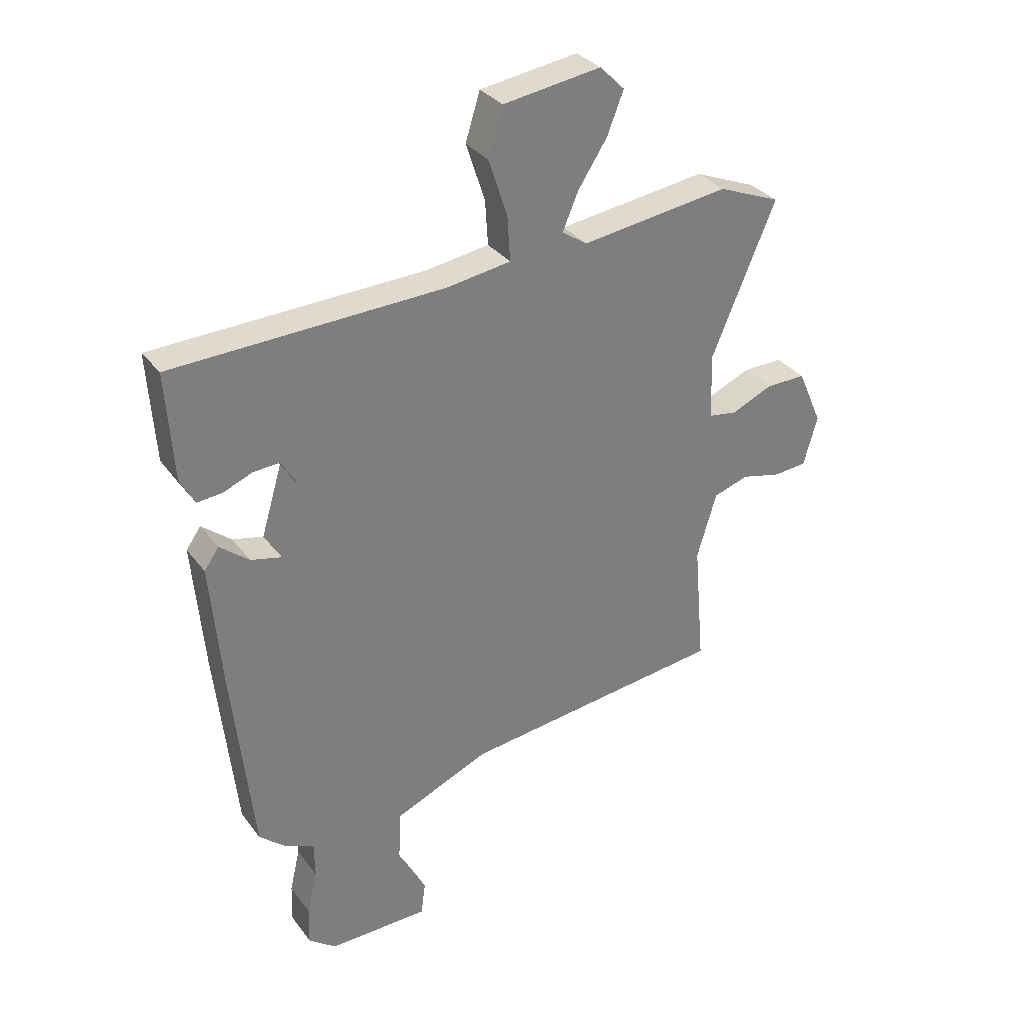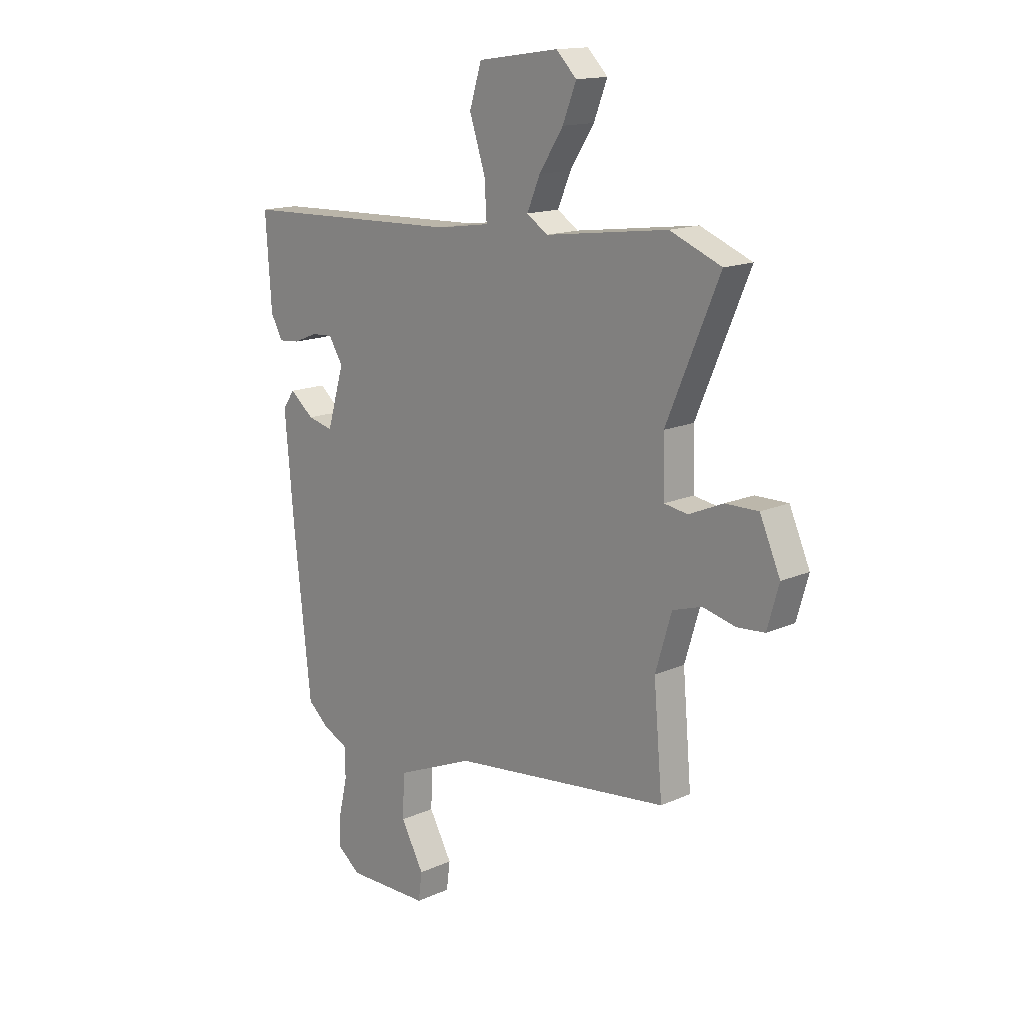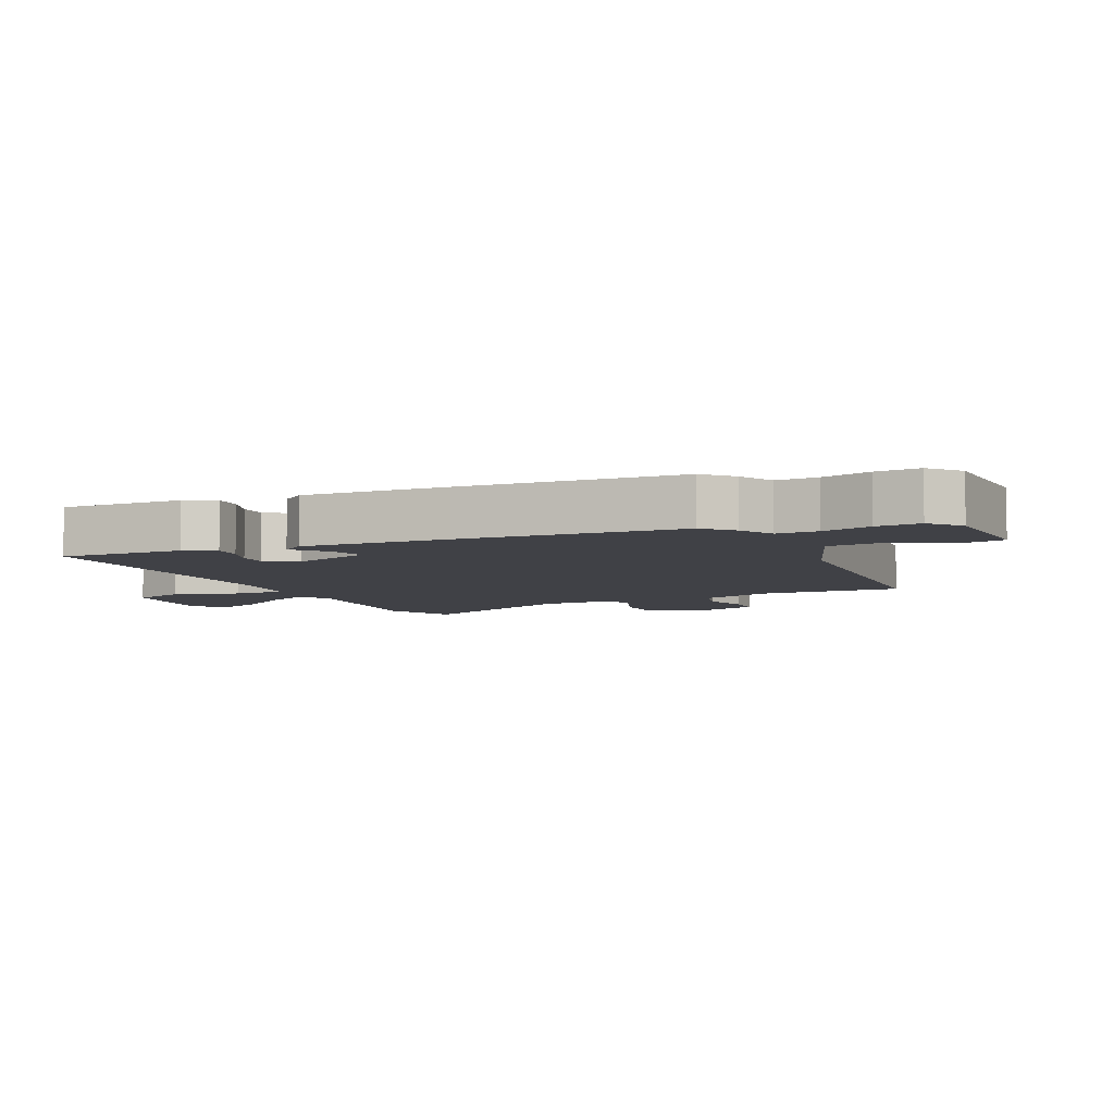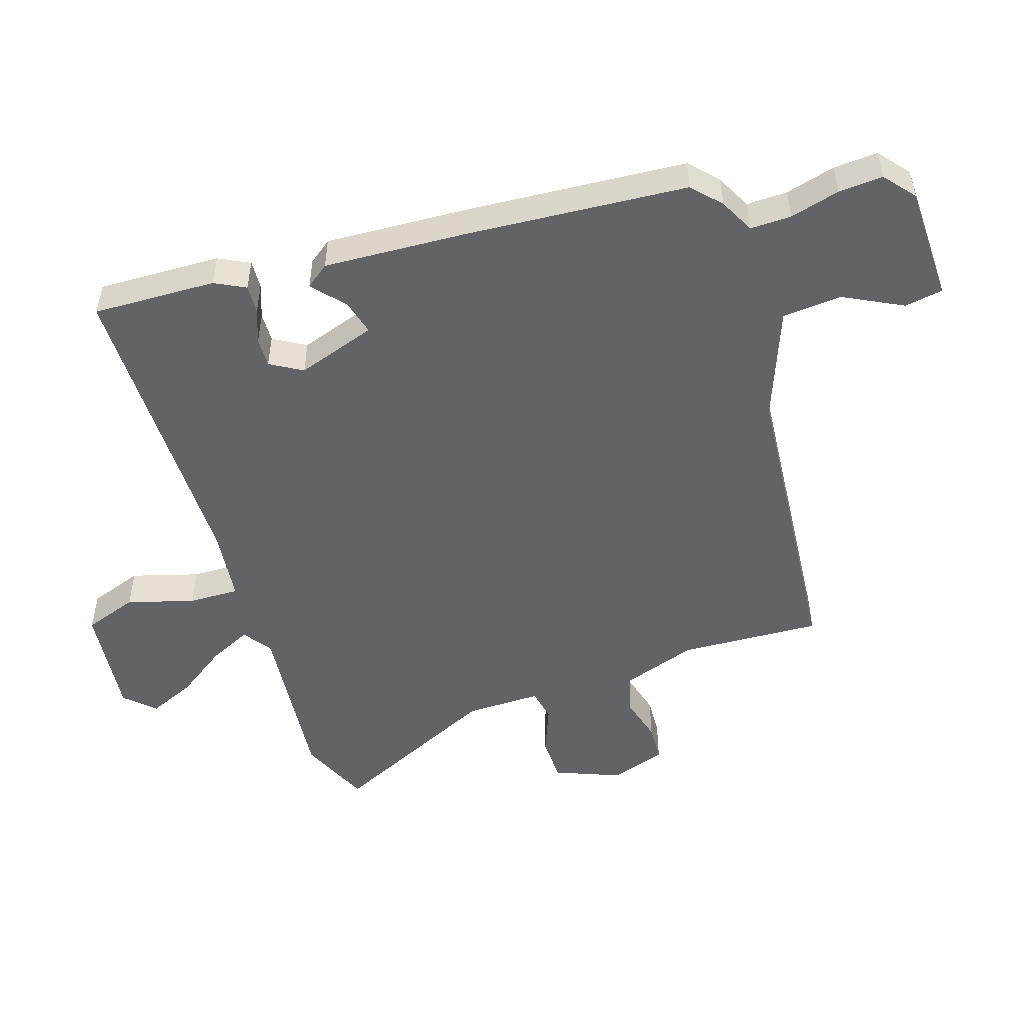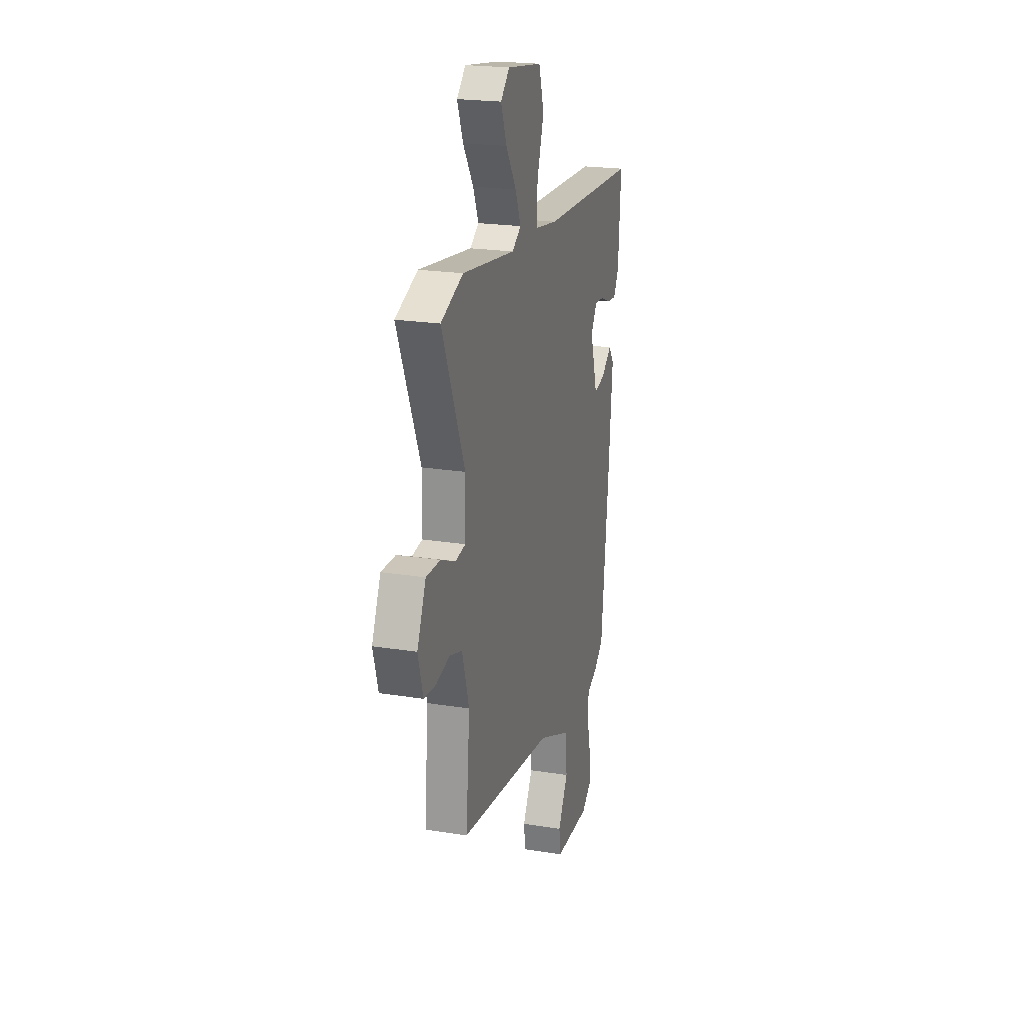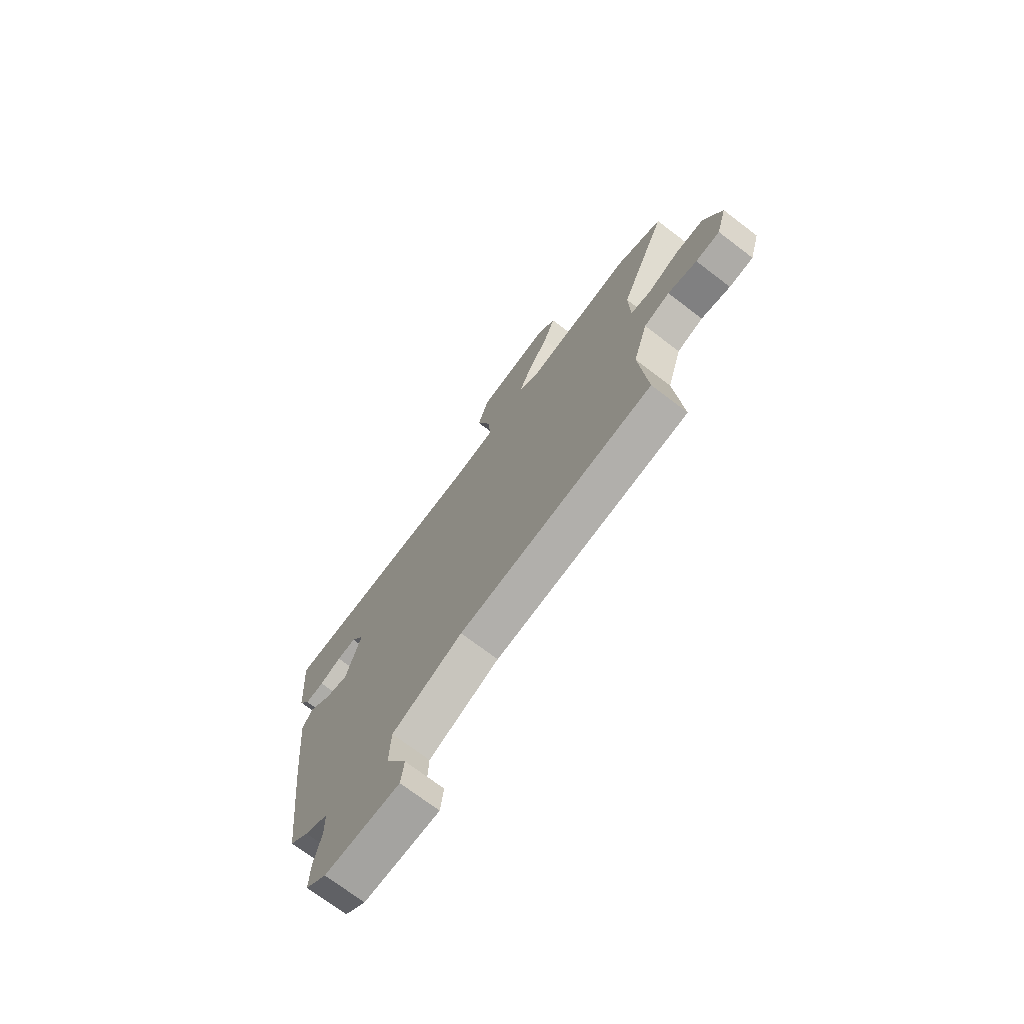
<metadata>
{"format":"obj","ext":"obj","renderer":"f3d","projection":"perspective","resolution":1024,"background":"white","views":[{"elev":32.2,"azim":149.5,"up":"+Z"},{"elev":15.1,"azim":-133.6,"up":"+Z"},{"elev":-6.0,"azim":117.4,"up":"+Y"},{"elev":-51.0,"azim":109.9,"up":"+Y"},{"elev":21.5,"azim":-74.0,"up":"+Z"},{"elev":-72.3,"azim":-127.3,"up":"+Z"}]}
</metadata>
<code>
v 0.515 0.07 0.439
v 0.502 0.07 0.247
v 0.476 0.07 0.2
v 0.431 0.07 0.204
v 0.379 0.07 0.225
v 0.333 0.07 0.228
v 0.302 0.07 0.179
v 0.339 0.07 0.054
v 0.394 0.07 0.067
v 0.446 0.07 0.109
v 0.472 0.07 0.072
v 0.452 0.07 -0.153
v 0.415 0.07 -0.494
v 0.37 0.07 -0.533
v 0.315 0.07 -0.559
v 0.314 0.07 -0.623
v 0.332 0.07 -0.701
v 0.334 0.07 -0.77
v 0.285 0.07 -0.808
v 0.106 0.07 -0.806
v 0.098 0.07 -0.746
v 0.148 0.07 -0.656
v 0.144 0.07 -0.563
v -0.026 0.07 -0.491
v -0.497 0.07 -0.435
v -0.478 0.07 -0.215
v -0.513 0.07 -0.098
v -0.576 0.07 -0.078
v -0.647 0.07 -0.095
v -0.706 0.07 -0.09
v -0.731 0.07 -0.002
v -0.687 0.07 0.098
v -0.616 0.07 0.097
v -0.542 0.07 0.065
v -0.491 0.07 0.073
v -0.488 0.07 0.191
v -0.602 0.07 0.459
v -0.491 0.07 0.504
v -0.226 0.07 0.469
v -0.181 0.07 0.499
v -0.209 0.07 0.565
v -0.261 0.07 0.645
v -0.29 0.07 0.719
v -0.246 0.07 0.763
v -0.071 0.07 0.738
v -0.045 0.07 0.654
v -0.079 0.07 0.551
v -0.084 0.07 0.472
v 0.03 0.07 0.455
v 0.515 0 0.439
v 0.502 0 0.247
v 0.476 0 0.2
v 0.431 0 0.204
v 0.379 0 0.225
v 0.333 0 0.228
v 0.302 0 0.179
v 0.339 0 0.054
v 0.394 0 0.067
v 0.446 0 0.109
v 0.472 0 0.072
v 0.452 0 -0.153
v 0.415 0 -0.494
v 0.37 0 -0.533
v 0.315 0 -0.559
v 0.314 0 -0.623
v 0.332 0 -0.701
v 0.334 0 -0.77
v 0.285 0 -0.808
v 0.106 0 -0.806
v 0.098 0 -0.746
v 0.148 0 -0.656
v 0.144 0 -0.563
v -0.026 0 -0.491
v -0.497 0 -0.435
v -0.478 0 -0.215
v -0.513 0 -0.098
v -0.576 0 -0.078
v -0.647 0 -0.095
v -0.706 0 -0.09
v -0.731 0 -0.002
v -0.687 0 0.098
v -0.616 0 0.097
v -0.542 0 0.065
v -0.491 0 0.073
v -0.488 0 0.191
v -0.602 0 0.459
v -0.491 0 0.504
v -0.226 0 0.469
v -0.181 0 0.499
v -0.209 0 0.565
v -0.261 0 0.645
v -0.29 0 0.719
v -0.246 0 0.763
v -0.071 0 0.738
v -0.045 0 0.654
v -0.079 0 0.551
v -0.084 0 0.472
v 0.03 0 0.455
f 44 45 46 47
f 44 47 48
f 41 42 43 44
f 40 41 44 48
f 39 40 48
f 36 37 38 39
f 35 36 39 48
f 31 32 33 34
f 31 34 35
f 28 29 30 31
f 27 28 31 35
f 26 27 35 48
f 24 25 26 48
f 19 20 21 22
f 19 22 23
f 16 17 18 19
f 15 16 19 23
f 9 10 11 12
f 8 9 12 13
f 7 8 13 14
f 2 3 4 5
f 49 1 2 5
f 49 5 6
f 48 49 6 7
f 15 23 24 48
f 7 14 15 48
f 96 95 94 93
f 97 96 93
f 93 92 91 90
f 97 93 90 89
f 97 89 88
f 88 87 86 85
f 97 88 85 84
f 83 82 81 80
f 84 83 80
f 80 79 78 77
f 84 80 77 76
f 97 84 76 75
f 97 75 74 73
f 71 70 69 68
f 72 71 68
f 68 67 66 65
f 72 68 65 64
f 61 60 59 58
f 62 61 58 57
f 63 62 57 56
f 54 53 52 51
f 54 51 50 98
f 55 54 98
f 56 55 98 97
f 97 73 72 64
f 97 64 63 56
f 1 50 51 2
f 2 51 52 3
f 3 52 53 4
f 4 53 54 5
f 5 54 55 6
f 6 55 56 7
f 7 56 57 8
f 8 57 58 9
f 9 58 59 10
f 10 59 60 11
f 11 60 61 12
f 12 61 62 13
f 13 62 63 14
f 14 63 64 15
f 15 64 65 16
f 16 65 66 17
f 17 66 67 18
f 18 67 68 19
f 19 68 69 20
f 20 69 70 21
f 21 70 71 22
f 22 71 72 23
f 23 72 73 24
f 24 73 74 25
f 25 74 75 26
f 26 75 76 27
f 27 76 77 28
f 28 77 78 29
f 29 78 79 30
f 30 79 80 31
f 31 80 81 32
f 32 81 82 33
f 33 82 83 34
f 34 83 84 35
f 35 84 85 36
f 36 85 86 37
f 37 86 87 38
f 38 87 88 39
f 39 88 89 40
f 40 89 90 41
f 41 90 91 42
f 42 91 92 43
f 43 92 93 44
f 44 93 94 45
f 45 94 95 46
f 46 95 96 47
f 47 96 97 48
f 48 97 98 49
f 49 98 50 1

</code>
